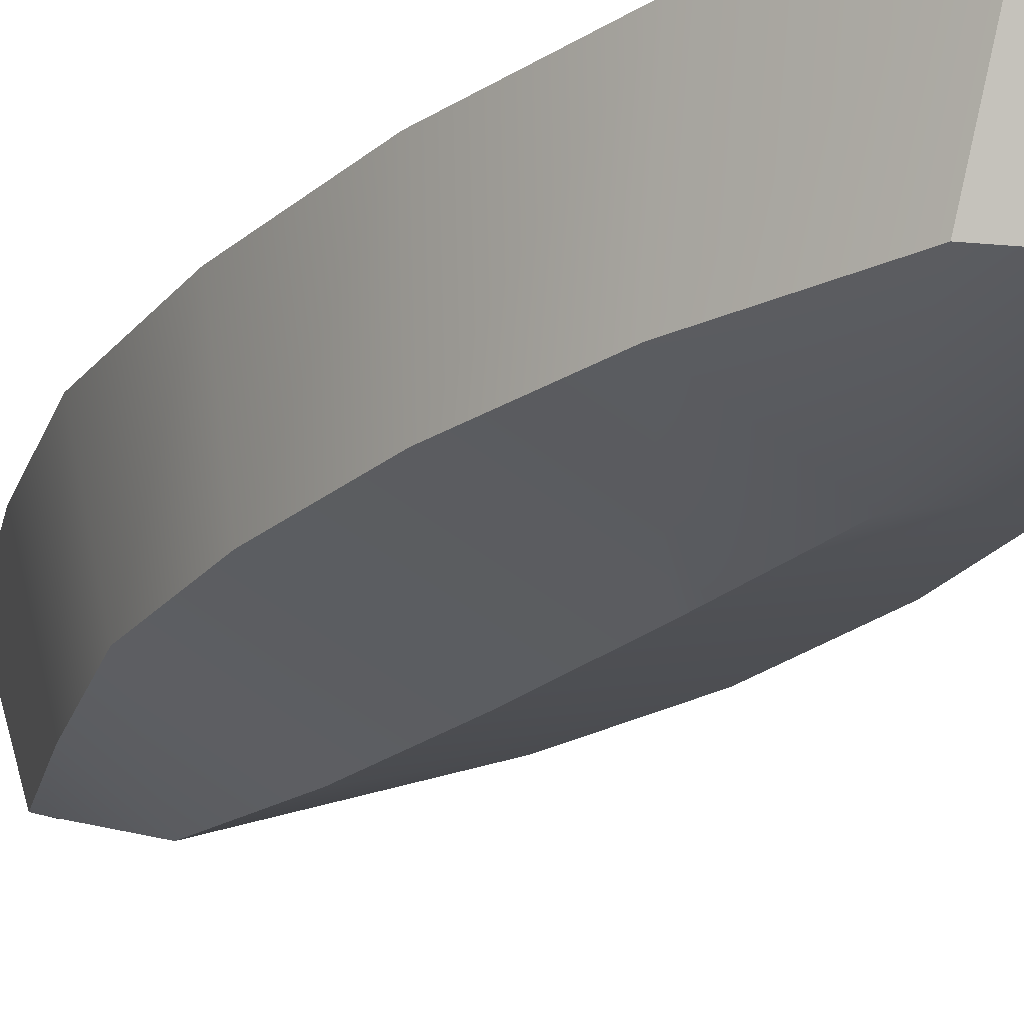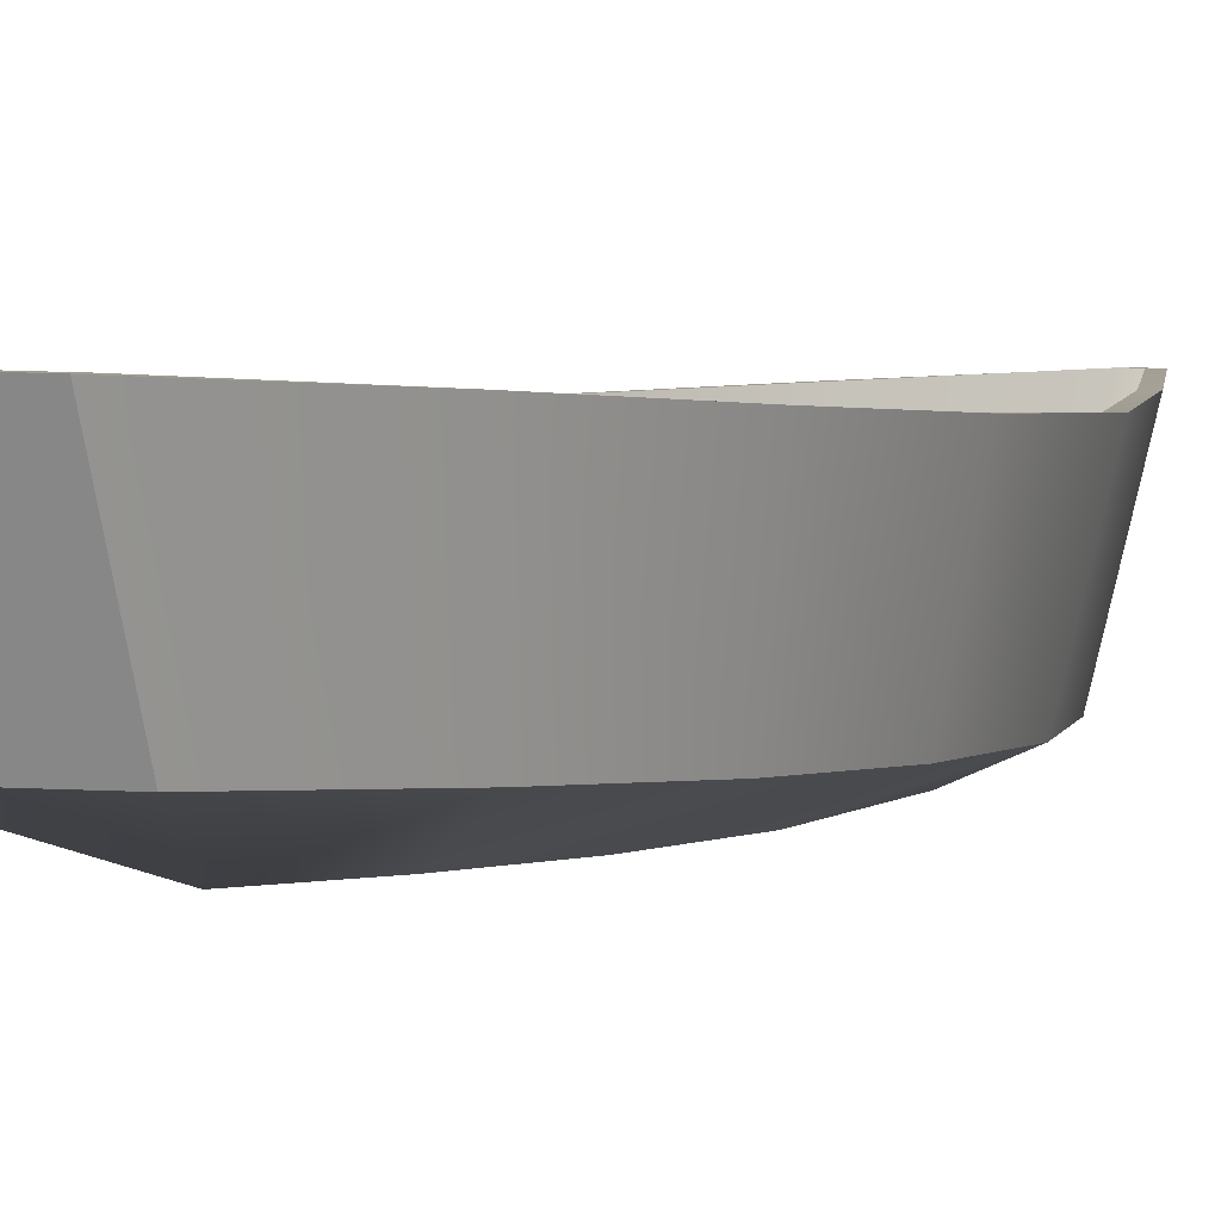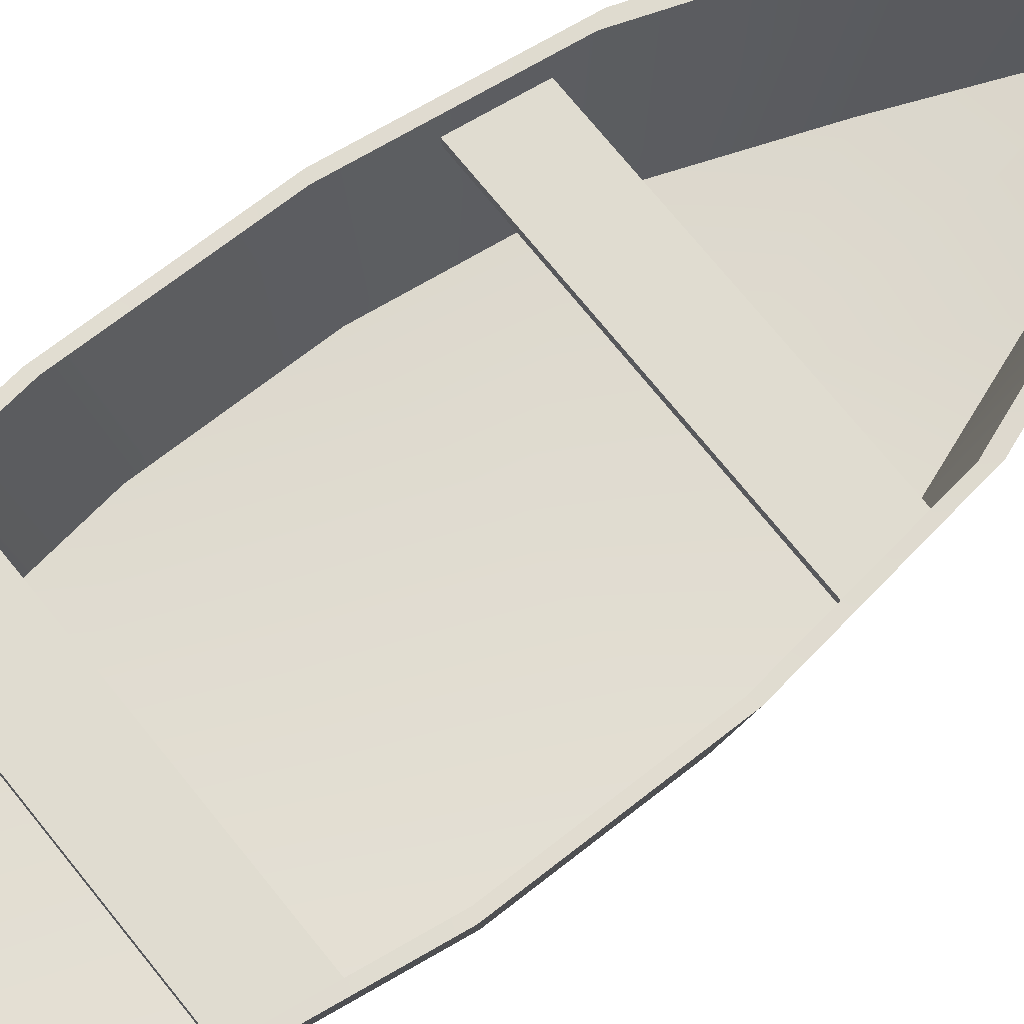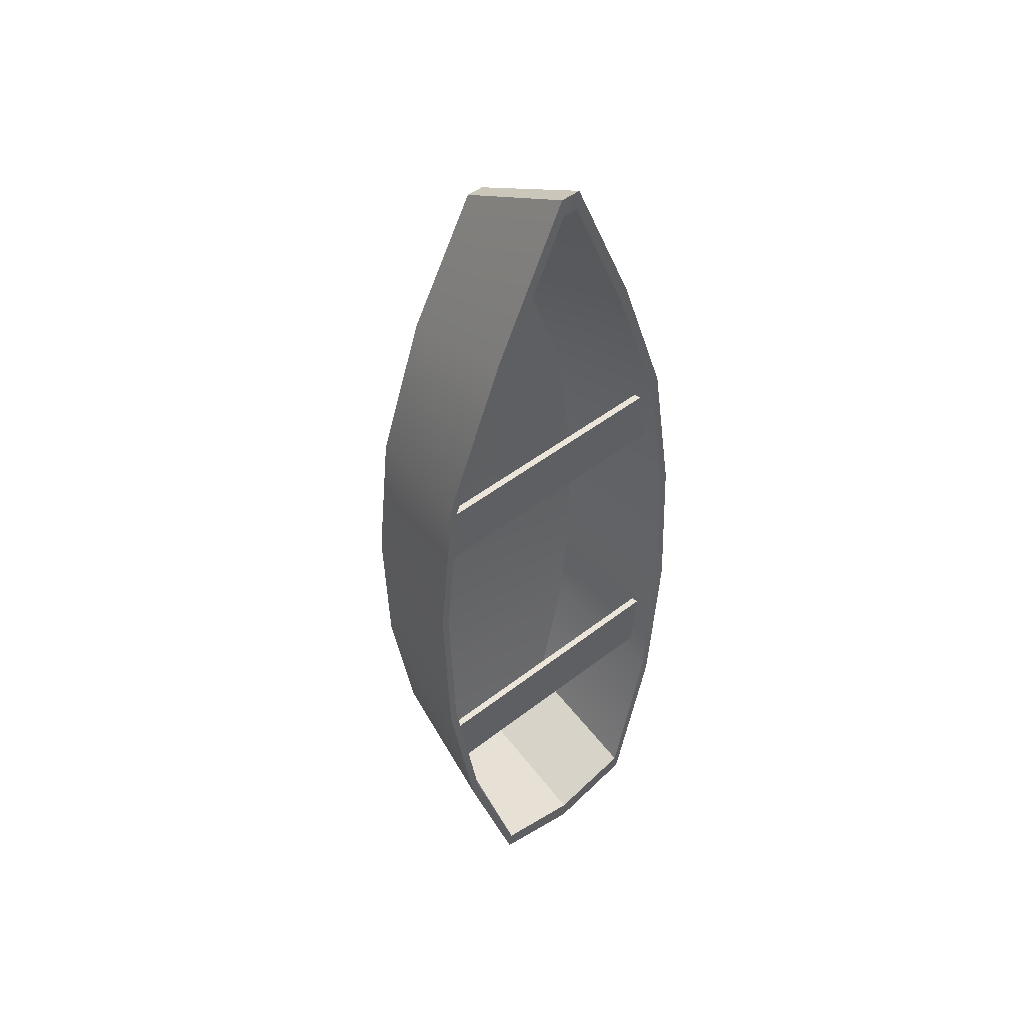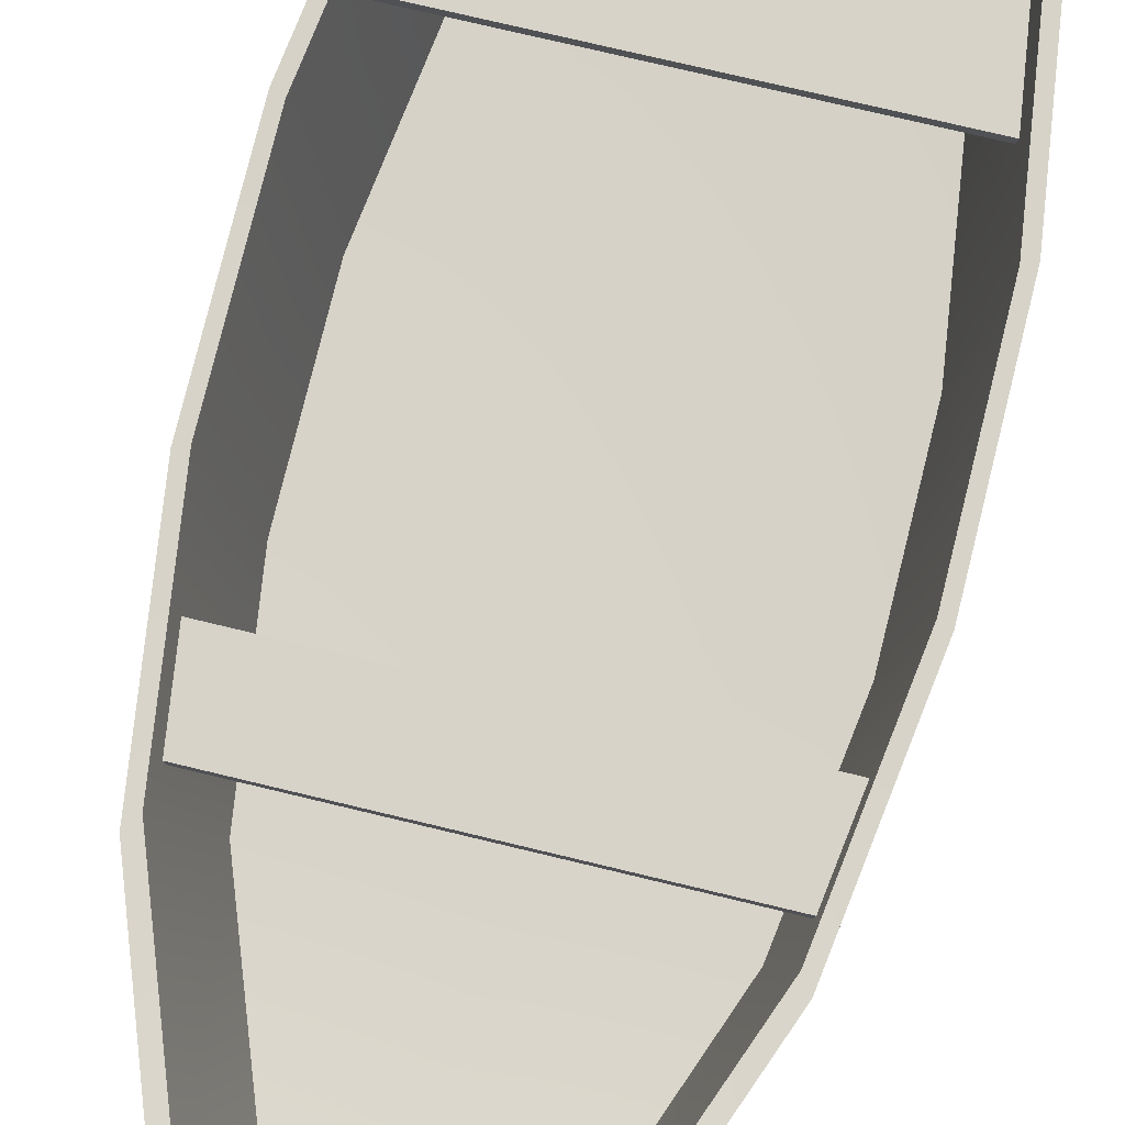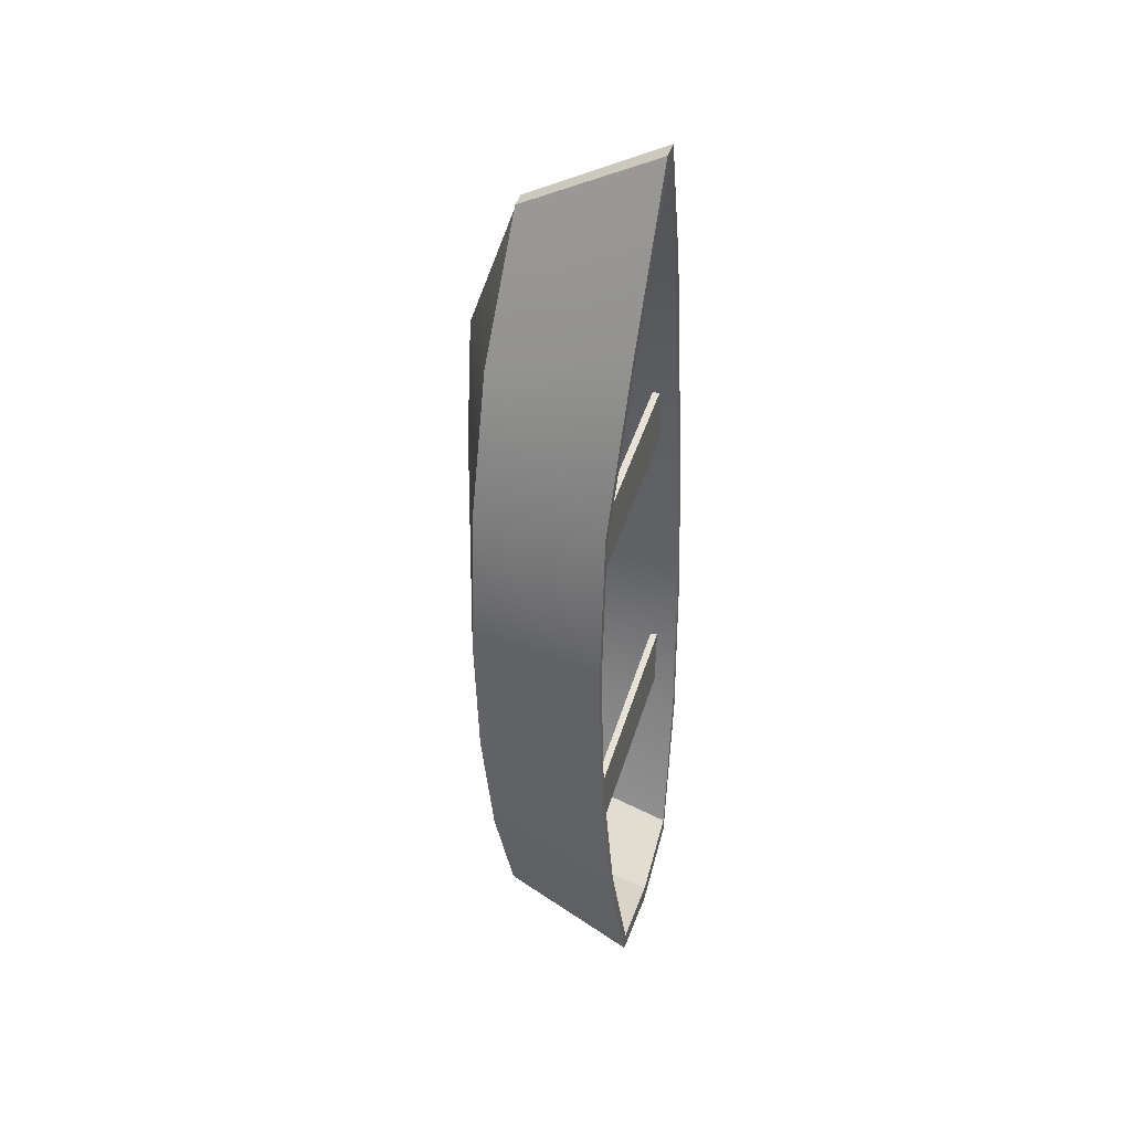
<metadata>
{"format":"obj","ext":"obj","renderer":"f3d","projection":"perspective","resolution":1024,"background":"white","views":[{"elev":-21.7,"azim":145.4,"up":"+Y"},{"elev":2.4,"azim":-147.7,"up":"+Y"},{"elev":69.3,"azim":-127.4,"up":"+Y"},{"elev":45.8,"azim":140.2,"up":"+Z"},{"elev":75.4,"azim":15.1,"up":"+Y"},{"elev":40.0,"azim":107.3,"up":"+Z"}]}
</metadata>
<code>
v 2.271 2.331 1.281
v 2.123 2.318 2.184
v -2.004 2.219 2.273
v -2.187 2.224 1.377
v 2.268 2.44 1.282
v 2.121 2.427 2.185
v -2.006 2.328 2.274
v -2.19 2.333 1.378
v -2.266 2.267 -2.818
v -2.166 2.279 -3.74
v 1.961 2.378 -3.83
v 2.092 2.371 -2.912
v -2.268 2.377 -2.817
v -2.169 2.39 -3.739
v 1.958 2.489 -3.828
v 2.089 2.482 -2.911
o Tables
f 5 6 2 1
f 6 7 3 2
f 7 8 4 3
f 8 5 1 4
f 1 2 3 4
f 8 7 6 5
f 13 14 10 9
f 14 15 11 10
f 15 16 12 11
f 16 13 9 12
f 9 10 11 12
f 16 15 14 13
v 0.02823 0.8516 6.517
v -1.288 0.8233 -5.771
v -0.02003 2.884 7.557
v -1.552 2.802 -6.763
v -0.9459 0.6317 4.483
v -1.751 0.6104 2.448
v -2.073 0.6158 0.4022
v -2.118 0.6622 -1.649
v -1.878 0.7371 -3.706
v -1.158 2.737 5.188
v -2.093 2.594 2.815
v -2.468 2.6 0.4313
v -2.521 2.652 -1.959
v -2.241 2.731 -4.356
v 0.2944 0.858 6.511
v 1.077 0.88 -5.822
v 0.2901 2.891 7.55
v 1.203 2.868 -6.823
v 1.189 0.683 4.437
v 1.905 0.6981 2.369
v 2.138 0.7169 0.311
v 2.092 0.7632 -1.74
v 1.76 0.8245 -3.785
v 1.33 2.797 5.134
v 2.167 2.696 2.723
v 2.438 2.717 0.3251
v 2.385 2.769 -2.065
v 1.999 2.833 -4.448
v 0.1613 0.8548 6.514
v -0.1193 0.858 -6.439
v 0.135 2.889 7.554
v -0.1817 2.839 -7.122
v 0.1345 0.1139 4.454
v 0.09275 0 2.401
v 0.0483 0.0002302 0.3494
v 0.002639 0.05146 -1.702
v -0.04374 0.1331 -3.753
v 0.05512 0.8751 6.31
v -1.244 0.8487 -5.57
v 0.01531 2.884 7.279
v -1.494 2.808 -6.499
v -0.8915 0.645 4.335
v -1.68 0.641 2.337
v -1.99 0.6492 0.3662
v -2.034 0.6944 -1.616
v -1.802 0.7675 -3.607
v -1.079 2.733 4.975
v -1.994 2.595 2.662
v -2.352 2.603 0.3814
v -2.403 2.654 -1.912
v -2.134 2.732 -4.218
v 0.2575 0.88 6.305
v 1.041 0.9035 -5.62
v 0.2428 2.889 7.274
v 1.157 2.872 -6.557
v 1.128 0.6935 4.291
v 1.828 0.7251 2.261
v 2.052 0.7462 0.2787
v 2.008 0.7914 -1.703
v 1.687 0.8512 -3.683
v 1.243 2.788 4.925
v 2.062 2.692 2.575
v 2.32 2.716 0.2802
v 2.269 2.766 -2.013
v 1.897 2.829 -4.305
v 0.1563 0.8813 6.314
v -0.1156 0.8848 -6.238
v 0.1286 2.888 7.258
v -0.1754 2.843 -6.827
v -0.05744 0.7095 -3.746
v -0.01106 0.6279 -1.695
v 0.0346 0.5767 0.3557
v 0.07904 0.5766 2.407
v 0.1208 0.6908 4.46
v -0.1015 0.8782 -5.596
o Bofy
f 53 25 18 46
f 45 47 19 17
f 25 30 20 18
f 45 17 21 49
f 49 21 22 50
f 50 22 23 51
f 51 23 24 52
f 52 24 25 53
f 17 19 26 21
f 21 26 27 22
f 22 27 28 23
f 23 28 29 24
f 24 29 30 25
f 18 20 48 46
f 53 46 32 39
f 45 31 33 47
f 39 32 34 44
f 45 49 35 31
f 49 50 36 35
f 50 51 37 36
f 51 52 38 37
f 52 53 39 38
f 31 35 40 33
f 35 36 41 40
f 36 37 42 41
f 37 38 43 42
f 38 39 44 43
f 32 46 48 34
f 54 56 84 82
f 55 57 67 62
f 58 63 56 54
f 59 64 63 58
f 60 65 64 59
f 61 66 65 60
f 62 67 66 61
f 83 85 57 55
f 84 70 68 82
f 81 71 69 76
f 70 77 72 68
f 77 78 73 72
f 78 79 74 73
f 79 80 75 74
f 80 81 76 75
f 71 85 83 69
f 19 47 84 56
f 20 30 67 57
f 26 19 56 63
f 27 26 63 64
f 28 27 64 65
f 29 28 65 66
f 30 29 66 67
f 48 20 57 85
f 47 33 70 84
f 44 34 71 81
f 33 40 77 70
f 40 41 78 77
f 41 42 79 78
f 42 43 80 79
f 43 44 81 80
f 34 48 85 71
f 91 55 62 86
f 90 58 54 82
f 89 59 58 90
f 88 60 59 89
f 87 61 60 88
f 86 62 61 87
f 76 69 91 86
f 68 72 90 82
f 72 73 89 90
f 73 74 88 89
f 74 75 87 88
f 75 76 86 87

</code>
